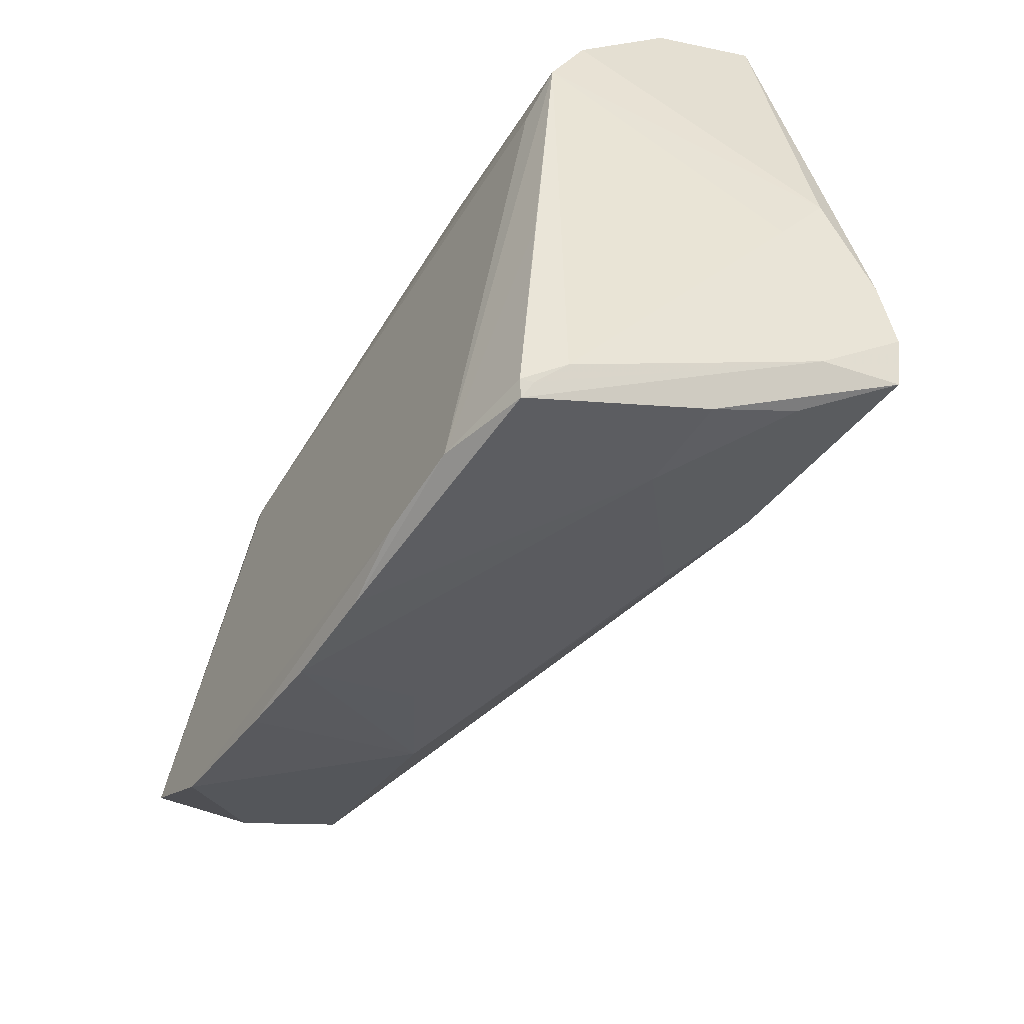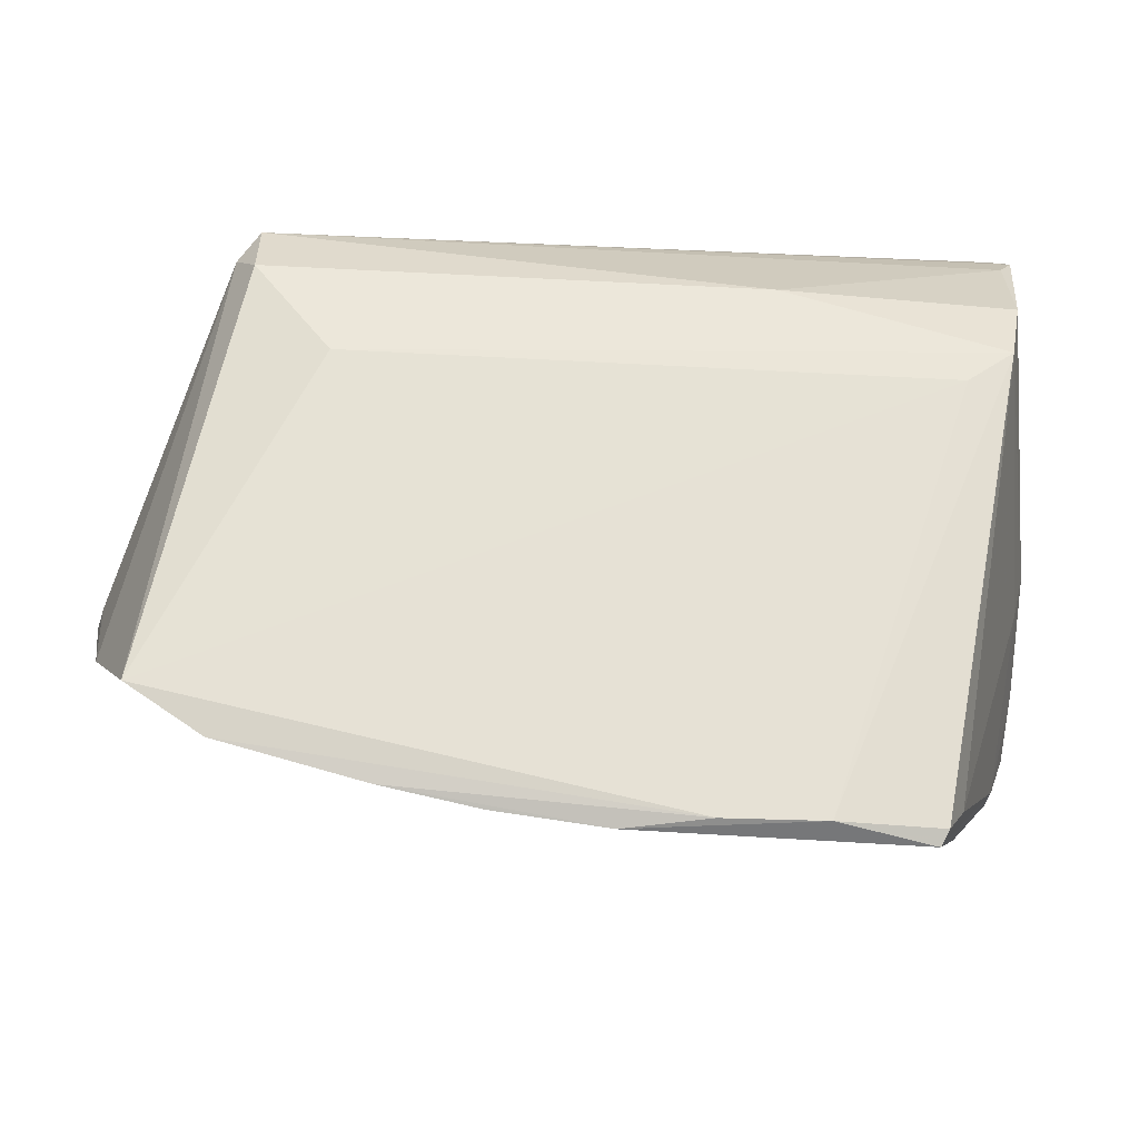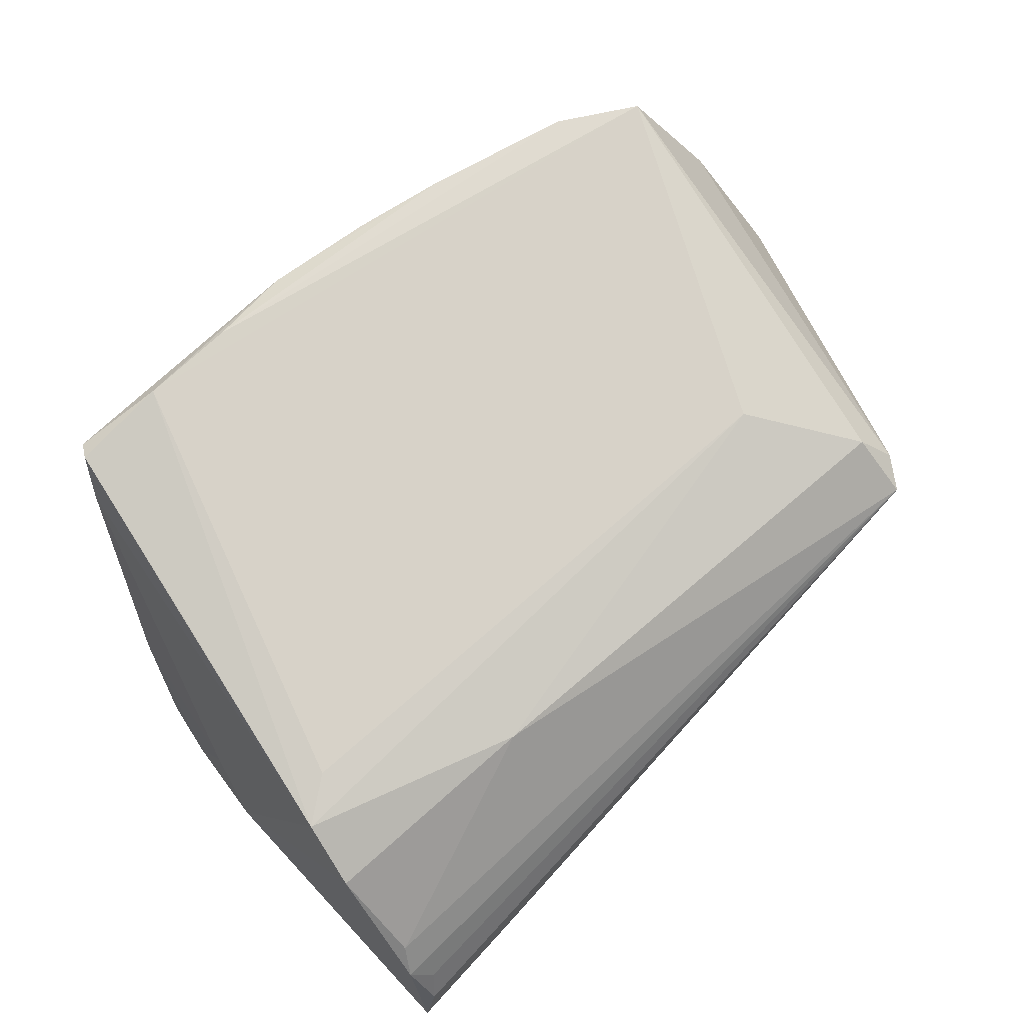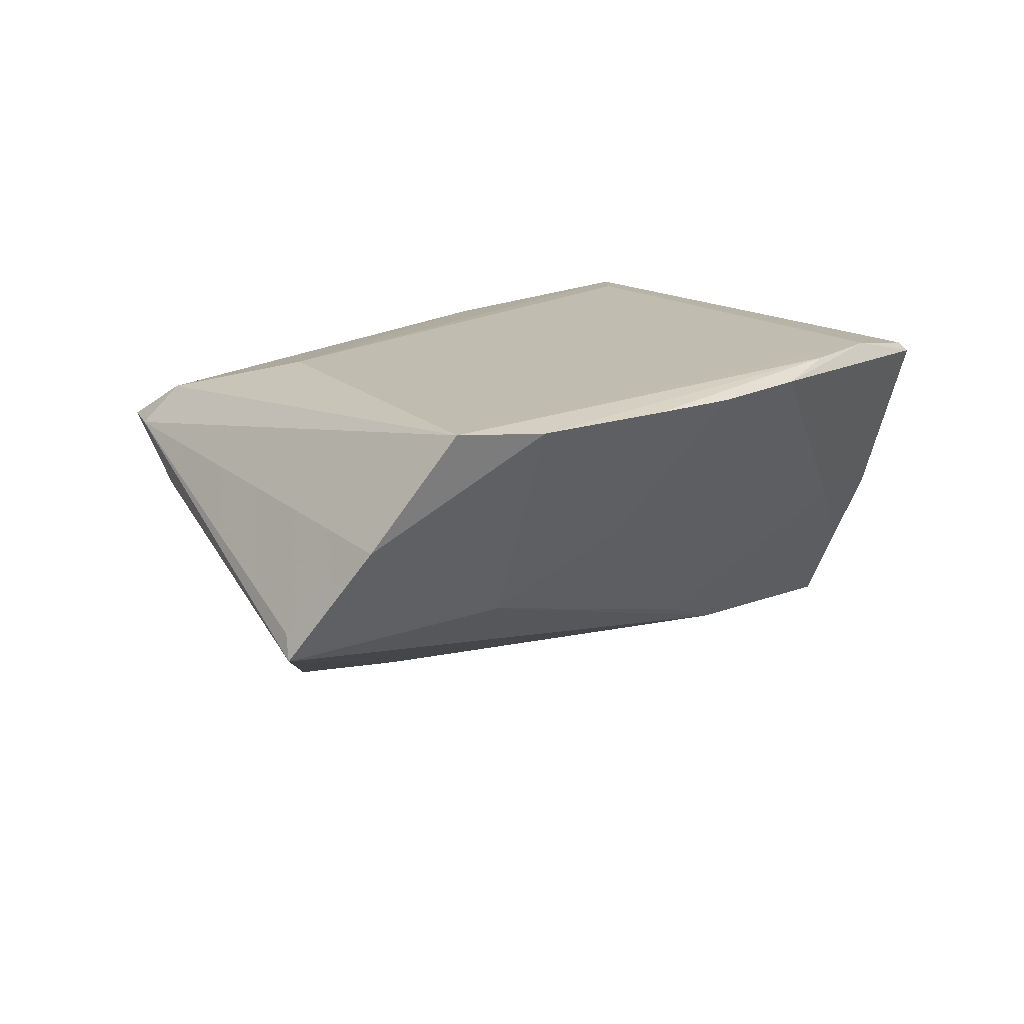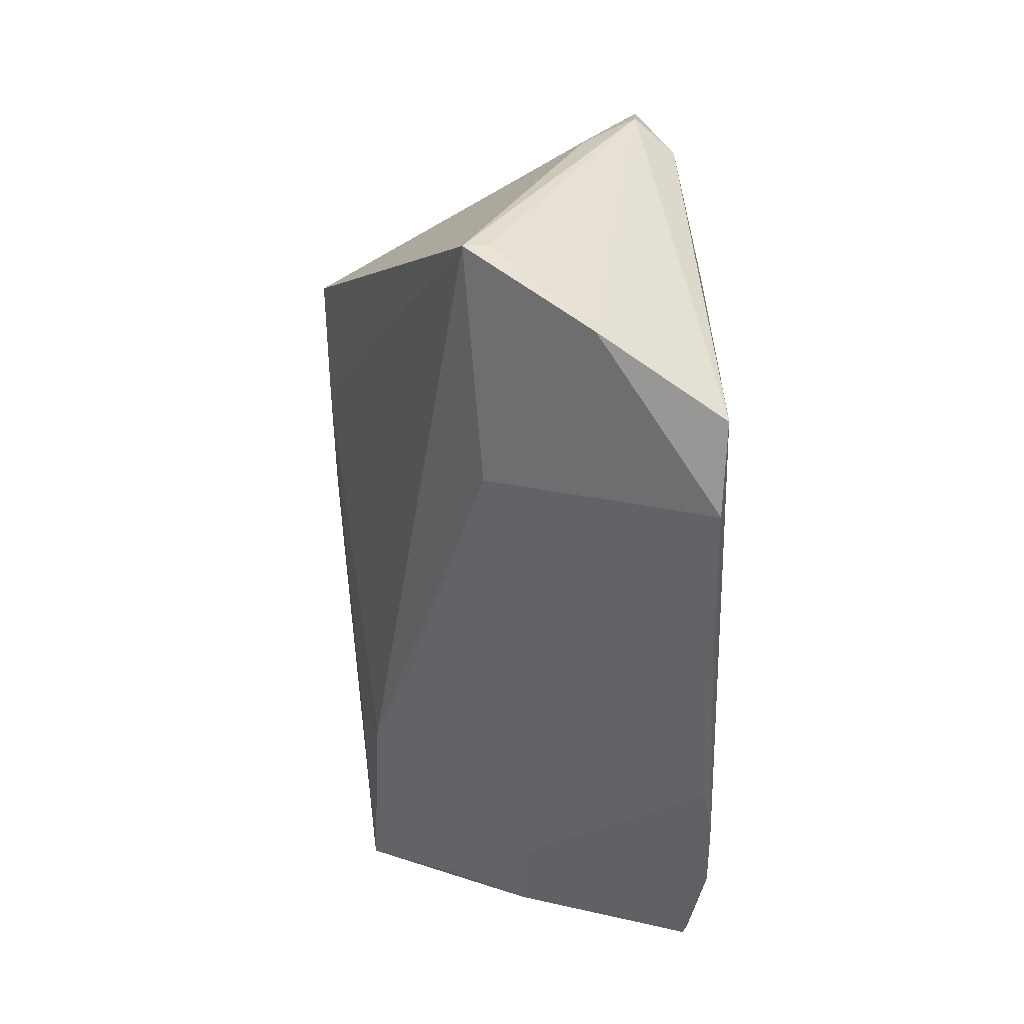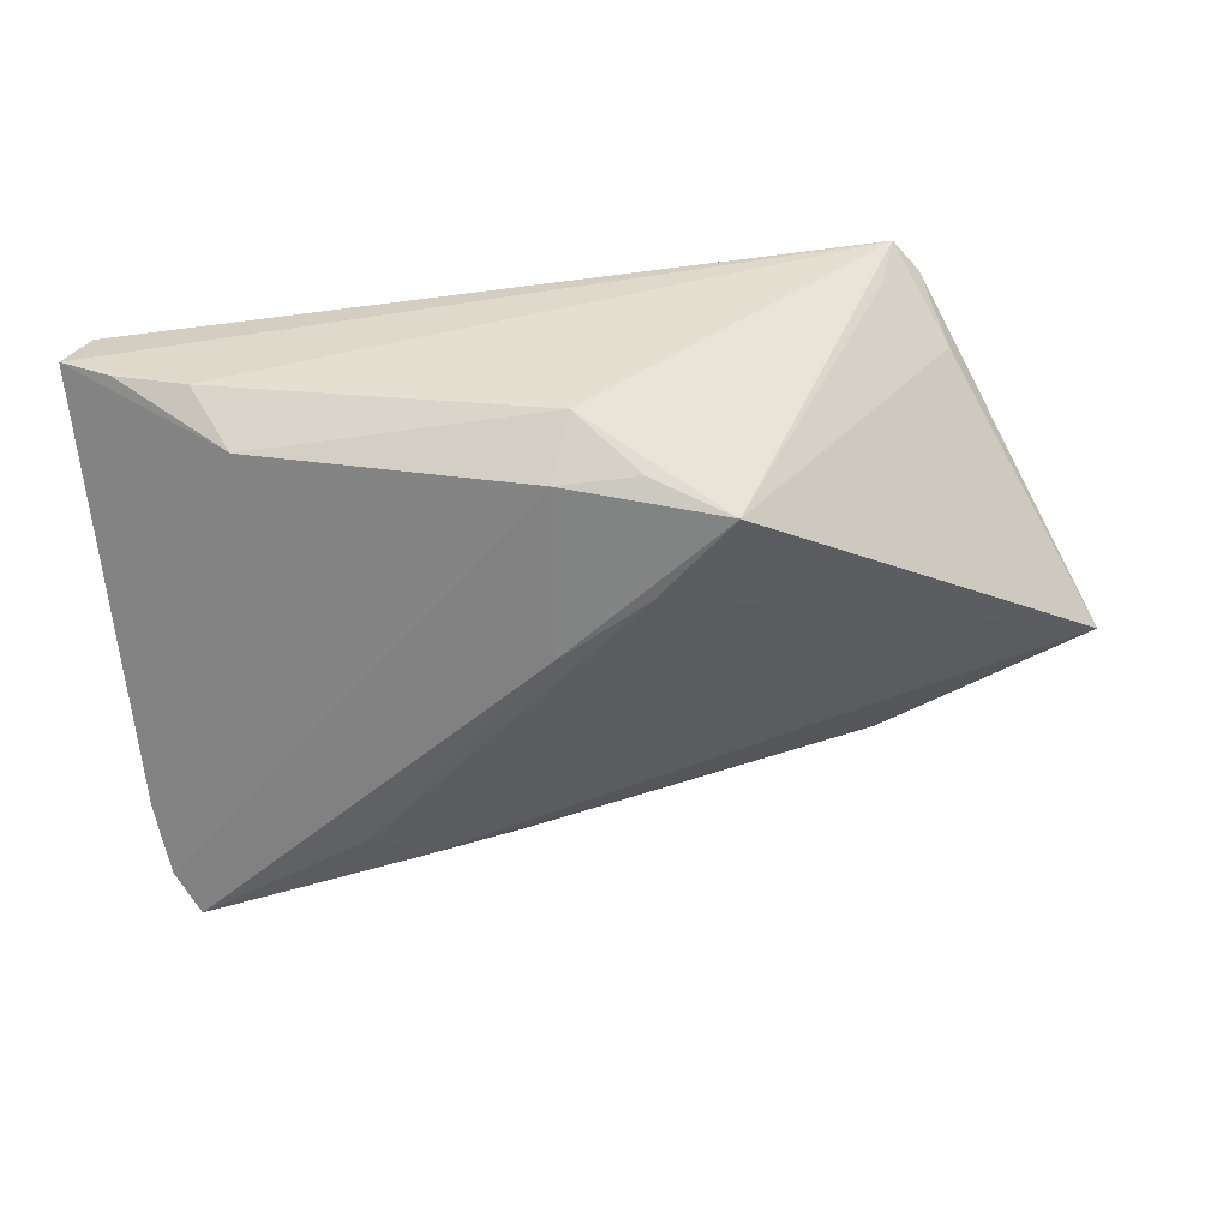
<metadata>
{"format":"obj","ext":"obj","renderer":"f3d","projection":"perspective","resolution":1024,"background":"white","views":[{"elev":-55.2,"azim":58.9,"up":"+Y"},{"elev":-25.7,"azim":-0.8,"up":"+Y"},{"elev":77.4,"azim":136.4,"up":"+Z"},{"elev":16.4,"azim":-55.4,"up":"+Z"},{"elev":-37.9,"azim":-88.4,"up":"+Y"},{"elev":-57.4,"azim":-172.9,"up":"+Z"}]}
</metadata>
<code>
v -0.004232 0.02697 -0.02578
v 0.04366 -0.02486 -0.0245
v 0.0339 -0.03977 0.01413
v 0.007573 -0.04291 0.02072
v 0.04416 0.03059 0.008788
v 0.04606 0.03346 0.00563
v 0.01934 -0.04318 0.02073
v 0.04588 0.03744 -0.0003651
v 0.04206 0.03778 -0.01064
v -0.05942 -0.01999 0.00684
v -0.04615 0.02826 0.01291
v -0.05386 -0.02817 0.02082
v -0.0214 -0.02951 0.0018
v 0.005604 -0.02225 -0.01792
v 0.04259 -0.02698 -0.01432
v 0.03633 -0.01781 0.01951
v -0.002628 -0.0437 0.01946
v -0.03394 0.01184 0.02082
v -0.06238 -0.009664 -0.007471
v -0.06141 -0.008553 -0.004505
v 0.0244 -0.0363 -0.002856
v 0.04725 -0.01167 -0.02088
v 0.03316 0.03722 -0.01374
v 0.04598 -0.01932 -0.0237
v -0.01328 0.01312 -0.02761
v 0.04599 -0.006757 -0.008952
v 0.01623 0.02134 0.01869
v 0.04396 0.03539 0.003063
v -0.03597 -0.02122 -0.006093
v -0.04851 0.02147 0.00623
v 0.01723 -0.02138 -0.02237
v -0.04152 0.02986 0.00721
v 0.02894 0.03197 -0.02029
v -0.01594 -0.04165 0.01934
v 0.03781 -0.03151 -0.01361
v 0.03056 -0.04498 0.01799
v -0.04333 0.02482 0.01767
v -0.02749 -0.03905 0.01969
v 0.04222 0.01229 0.02036
v 0.04389 0.02007 0.01683
v -0.01397 0.02674 -0.02528
v -0.0232 0.02203 -0.02801
v -0.04494 -0.03411 0.02003
v 0.03153 -0.04326 0.01872
v 0.03571 -0.03677 -0.003243
v 0.03183 -0.04298 0.01713
v 0.03672 0.008406 0.02082
v -0.04339 0.03226 0.0131
v -0.001667 0.006557 -0.02737
v 0.02217 -0.0163 -0.02487
v -0.006889 0.03268 -0.0201
v 0.04828 0.0005658 -0.0138
v 0.04828 0.03825 -0.006851
f 33 53 22
f 30 42 19
f 19 29 10
f 38 29 34
f 42 48 51
f 42 30 32
f 32 48 42
f 30 48 32
f 31 29 19
f 31 14 29
f 34 29 13
f 2 15 45
f 26 15 22
f 37 48 11
f 11 12 37
f 11 10 12
f 11 30 19
f 11 48 30
f 43 10 29
f 29 38 43
f 12 10 43
f 33 51 23
f 23 48 53
f 23 51 48
f 1 51 33
f 1 49 42
f 19 42 25
f 25 31 19
f 42 49 25
f 2 31 50
f 50 49 2
f 31 25 50
f 50 25 49
f 36 45 15
f 15 26 3
f 53 48 8
f 8 6 53
f 5 6 48
f 52 26 22
f 22 53 52
f 27 48 37
f 27 5 48
f 44 3 39
f 39 3 26
f 26 52 39
f 19 10 20
f 20 11 19
f 10 11 20
f 53 33 9
f 9 23 53
f 33 23 9
f 42 51 41
f 41 1 42
f 51 1 41
f 2 49 24
f 49 1 24
f 24 1 33
f 24 33 22
f 22 15 24
f 24 15 2
f 45 36 21
f 34 13 21
f 29 14 21
f 21 13 29
f 46 36 15
f 15 3 46
f 44 36 46
f 46 3 44
f 48 6 28
f 28 8 48
f 6 8 28
f 7 36 44
f 18 27 37
f 18 39 27
f 37 12 18
f 34 21 17
f 17 21 36
f 36 7 17
f 17 38 34
f 14 31 35
f 35 21 14
f 35 31 2
f 2 45 35
f 45 21 35
f 27 39 40
f 5 27 40
f 6 5 40
f 40 39 52
f 53 6 40
f 40 52 53
f 44 39 16
f 16 7 44
f 39 7 16
f 12 43 4
f 4 7 12
f 4 43 38
f 38 17 4
f 4 17 7
f 47 7 39
f 39 18 47
f 12 7 47
f 47 18 12

</code>
